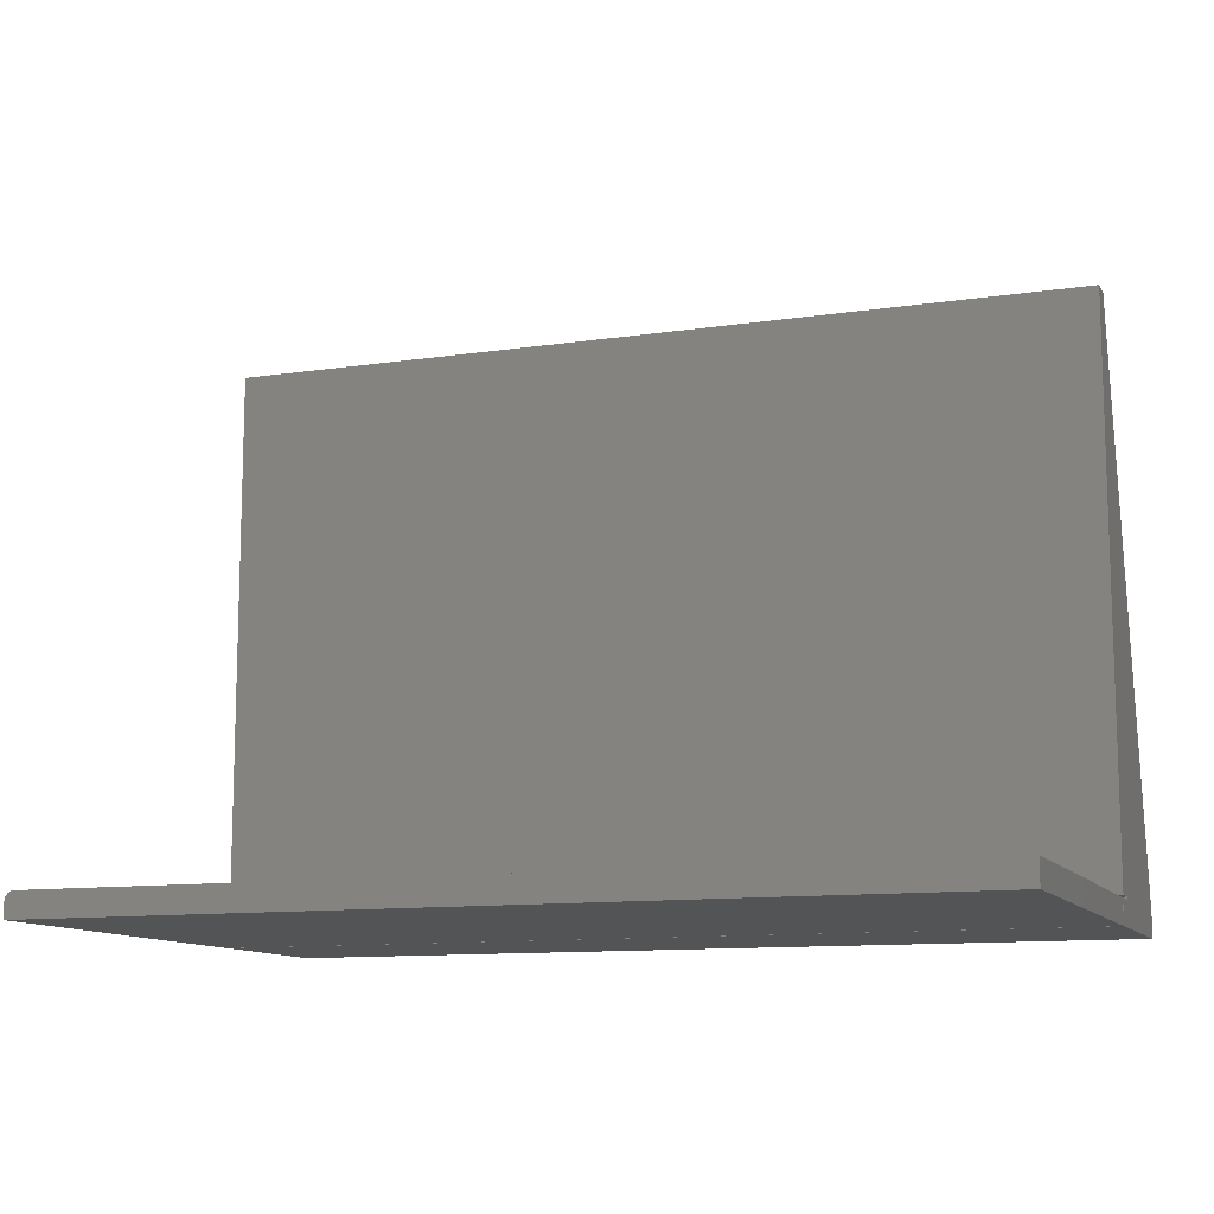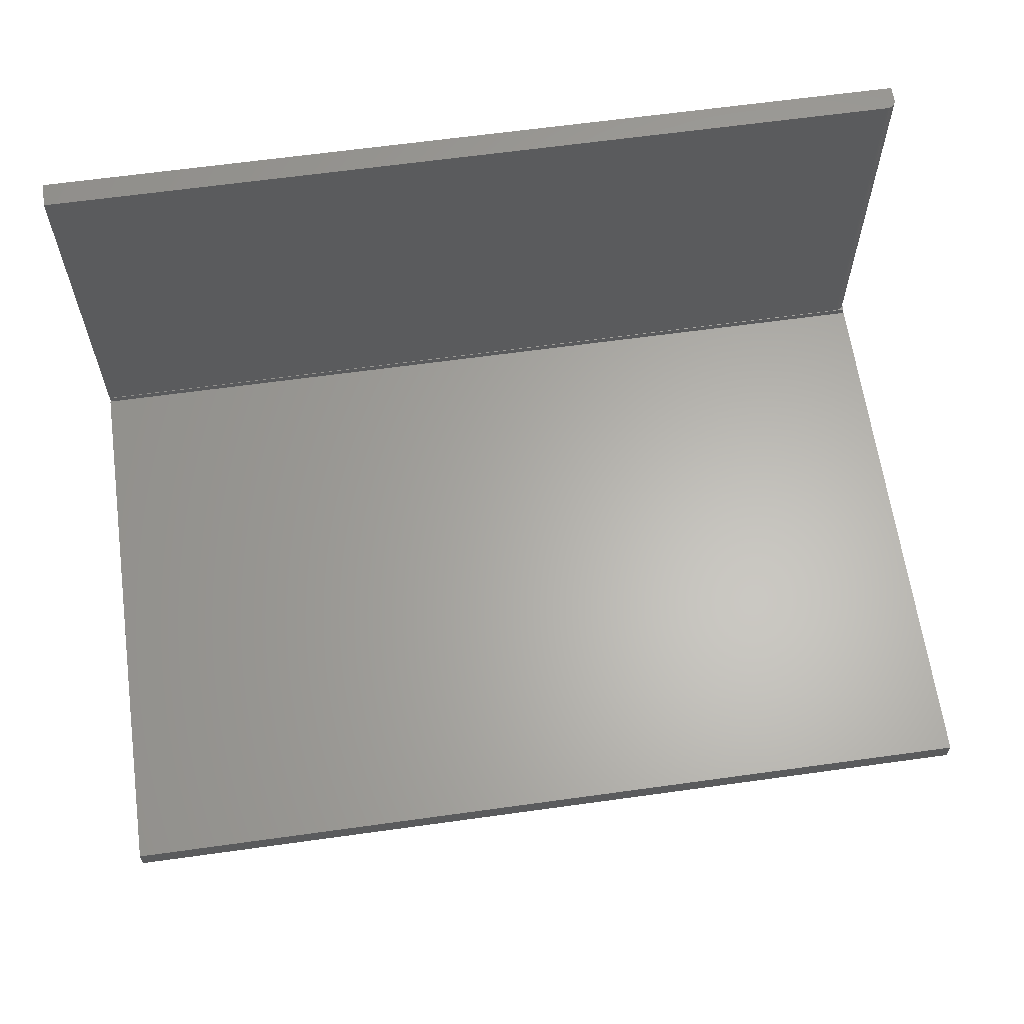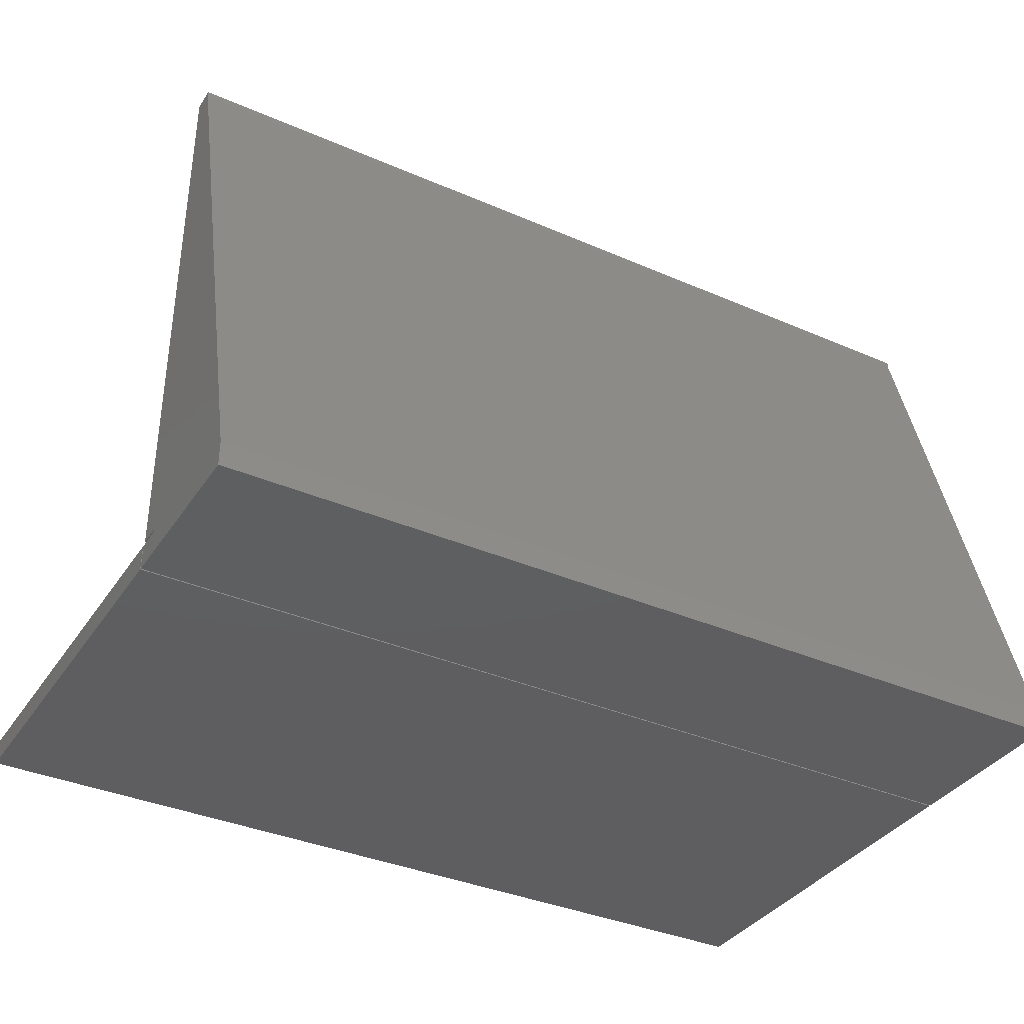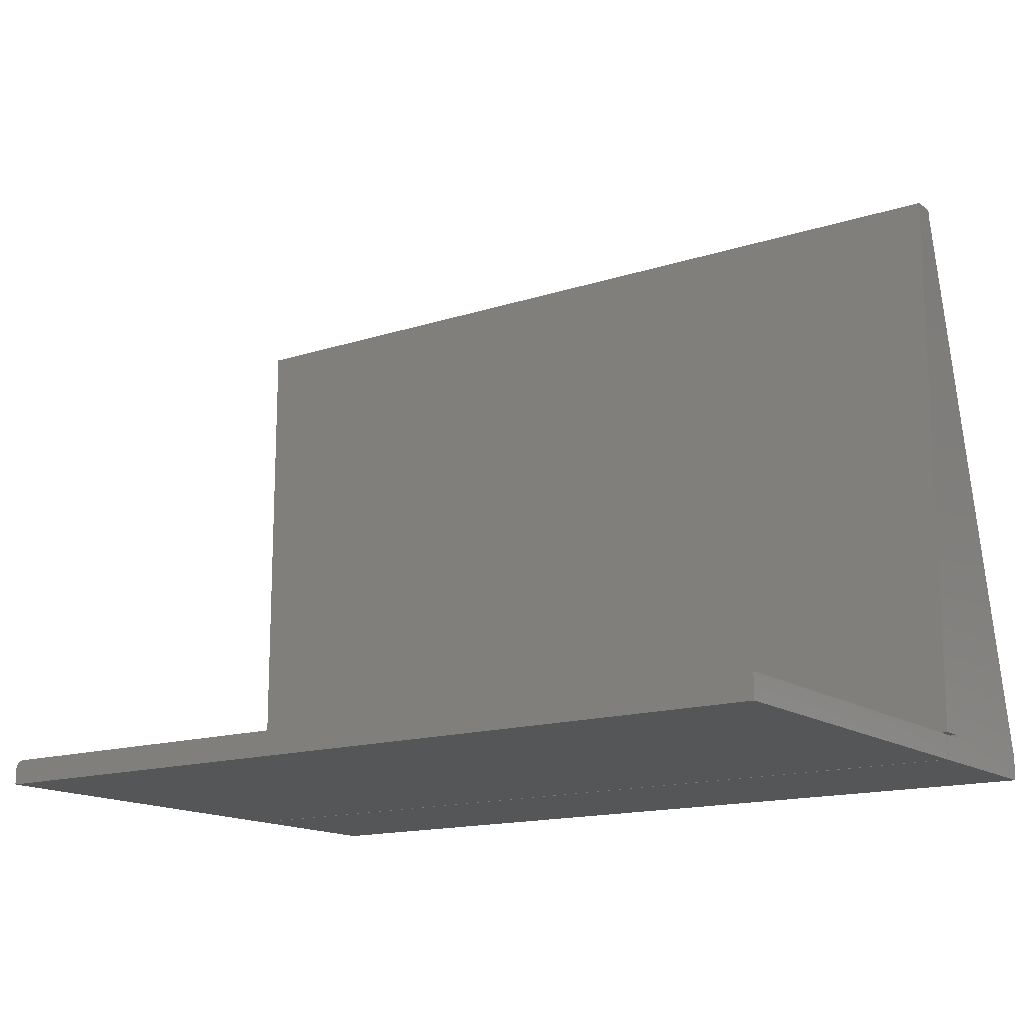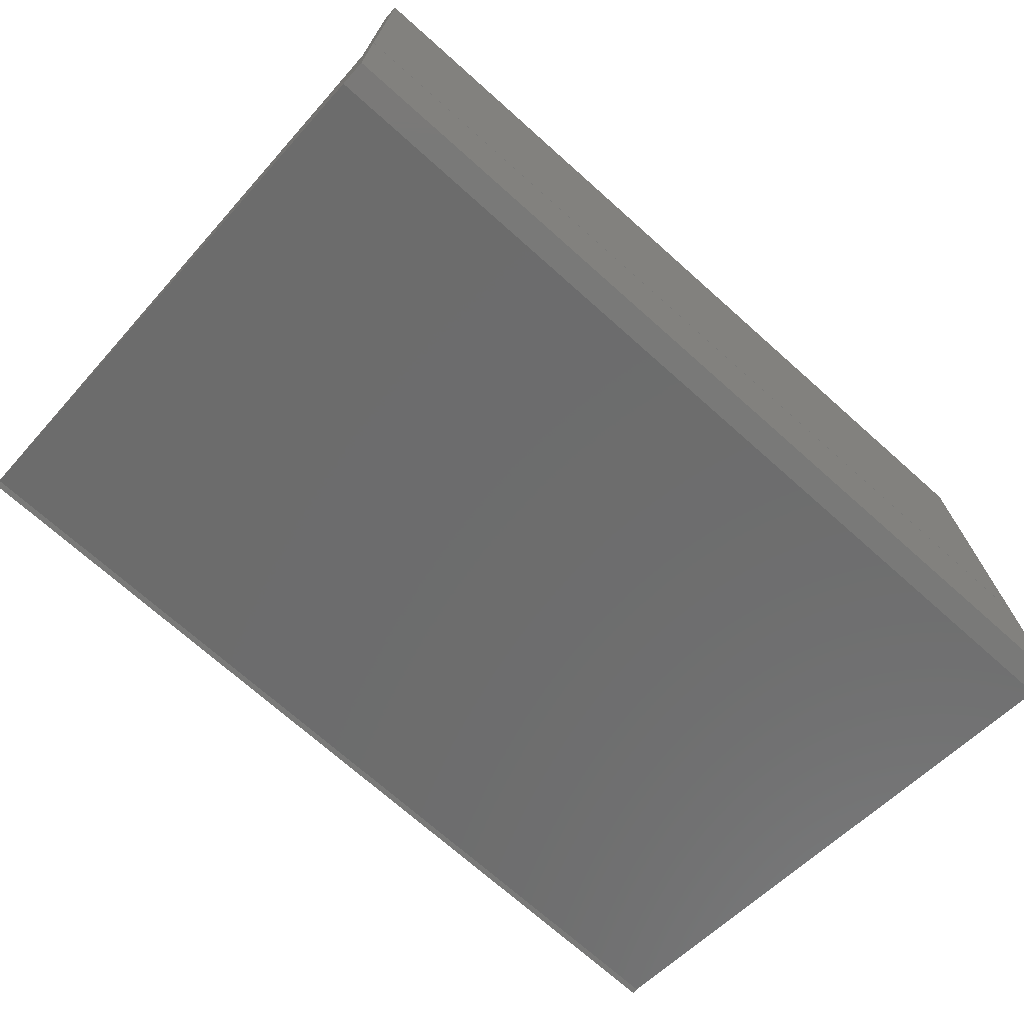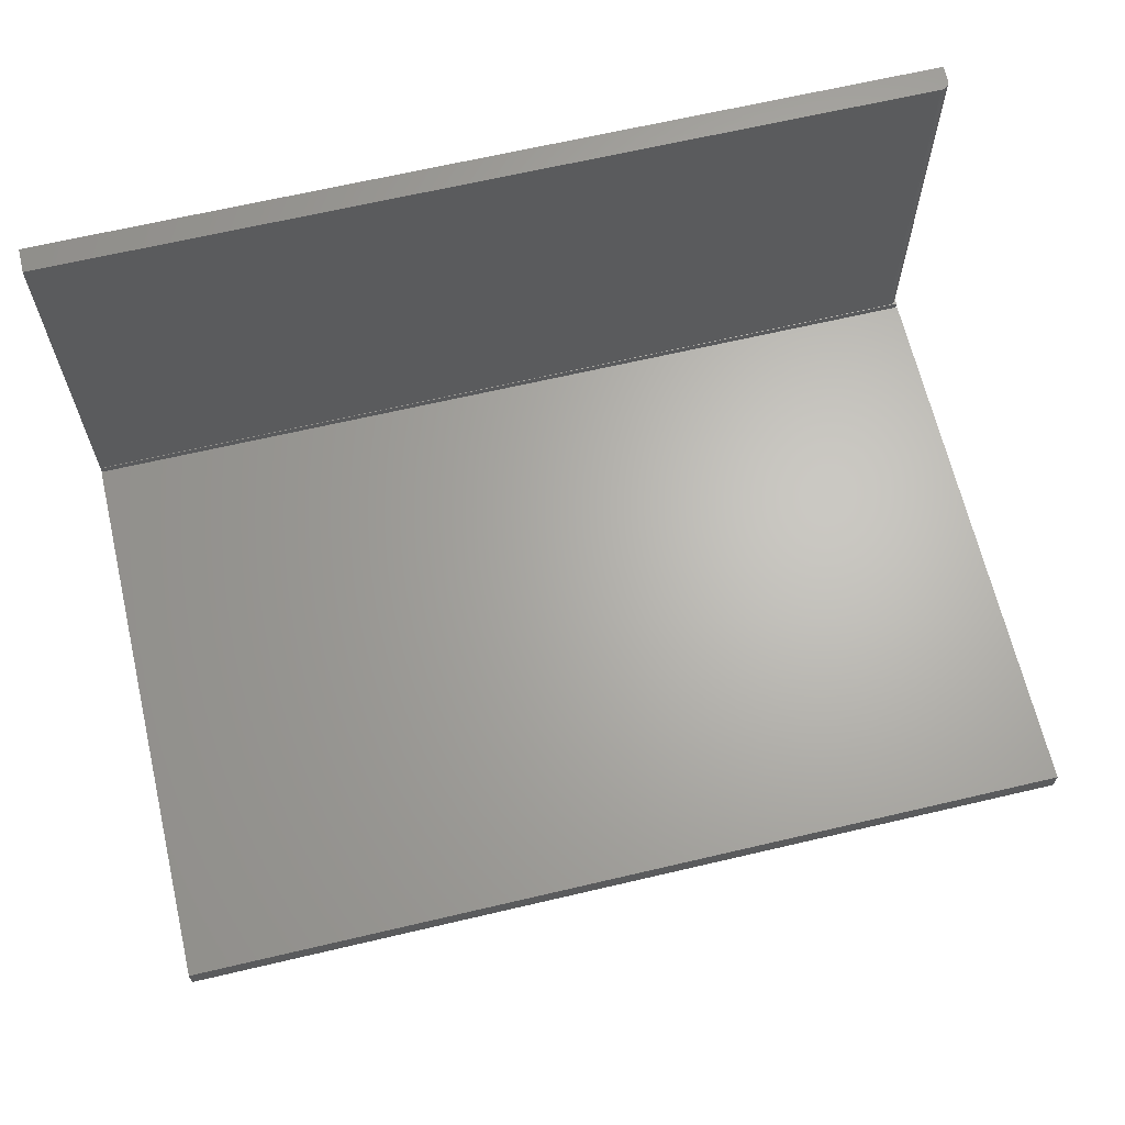
<metadata>
{"format":"stl","ext":"stl","renderer":"f3d","projection":"perspective","resolution":1024,"background":"white","views":[{"elev":-11.3,"azim":-160.0,"up":"+Z"},{"elev":63.5,"azim":-8.0,"up":"+Y"},{"elev":-36.4,"azim":-29.5,"up":"+Z"},{"elev":-15.2,"azim":-145.4,"up":"+Z"},{"elev":-71.9,"azim":138.3,"up":"+Y"},{"elev":65.5,"azim":-13.3,"up":"+Y"}]}
</metadata>
<code>
# stl→obj: 44 verts, 80 faces
v 0.75 0.04688 0.1328
v 0.75 0.3828 0.1328
v 0.75 0.04688 0.1462
v 0.75 0.3828 0.1462
v 0.7465 0.04688 0.1527
v 0.7487 0.04688 0.1506
v 0.7477 0.04688 0.1517
v 0.7422 0.04688 0.154
v -1.178e-18 0.04688 0.154
v 0 0.04688 0.1328
v 0.7452 0.04688 0.1534
v 0.7437 0.04688 0.1539
v 0.7498 0.04688 0.1477
v 0.7494 0.04688 0.1492
v -1.178e-18 0.3828 0.154
v 0.7422 0.3828 0.154
v 1.142e-33 0.3828 0.1328
v 0.7437 0.3828 0.1539
v 0.7452 0.3828 0.1534
v 0.7465 0.3828 0.1527
v 0.7477 0.3828 0.1517
v 0.7487 0.3828 0.1506
v 0.7494 0.3828 0.1492
v 0.7498 0.3828 0.1477
v -1.169e-18 -0.1016 0.1539
v -2.748e-17 0.02344 0.6278
v -1.301e-18 0.02475 0.1562
v -1.169e-18 0.02475 0.1539
v 0 -0.1016 0.1328
v -1.169e-18 0.04581 0.1539
v 5.009e-34 0.04581 0.1328
v -2.776e-17 0.02344 0.6328
v -2.776e-17 0.0435 0.6328
v -1.301e-18 0.0435 0.1562
v 0.75 0.04581 0.1328
v 0.75 0.04581 0.1539
v 0.75 -0.1016 0.1539
v 0.75 -0.1016 0.1328
v 0.75 0.02475 0.1539
v 0.75 0.02475 0.1562
v 0.75 0.02344 0.6278
v 0.75 0.0435 0.1562
v 0.75 0.0435 0.6328
v 0.75 0.02344 0.6328
f 1 2 3
f 3 2 4
f 5 6 7
f 8 9 10
f 1 6 5
f 1 5 11
f 1 11 12
f 1 12 8
f 1 8 10
f 6 1 3
f 6 3 13
f 6 13 14
f 15 9 16
f 16 9 8
f 16 17 15
f 18 19 20
f 18 20 21
f 18 21 22
f 18 22 23
f 18 23 24
f 18 24 4
f 2 17 16
f 2 16 18
f 2 18 4
f 16 8 18
f 18 8 12
f 18 12 19
f 19 12 11
f 19 11 20
f 20 11 5
f 20 5 21
f 21 5 7
f 21 7 22
f 22 7 6
f 22 6 23
f 23 6 14
f 23 14 24
f 24 14 13
f 24 13 4
f 4 13 3
f 10 9 17
f 17 9 15
f 10 17 1
f 1 17 2
f 25 26 27
f 25 27 28
f 25 28 29
f 28 30 29
f 29 30 31
f 32 33 26
f 26 33 34
f 26 34 27
f 31 30 35
f 35 30 36
f 37 38 39
f 37 39 40
f 37 40 41
f 39 38 36
f 36 38 35
f 40 42 41
f 41 42 43
f 41 43 44
f 33 32 43
f 43 32 44
f 30 28 36
f 36 28 39
f 32 26 44
f 44 26 41
f 27 34 40
f 40 34 42
f 25 29 37
f 37 29 38
f 26 25 41
f 41 25 37
f 28 27 39
f 39 27 40
f 29 31 38
f 38 31 35
f 34 33 42
f 42 33 43

</code>
